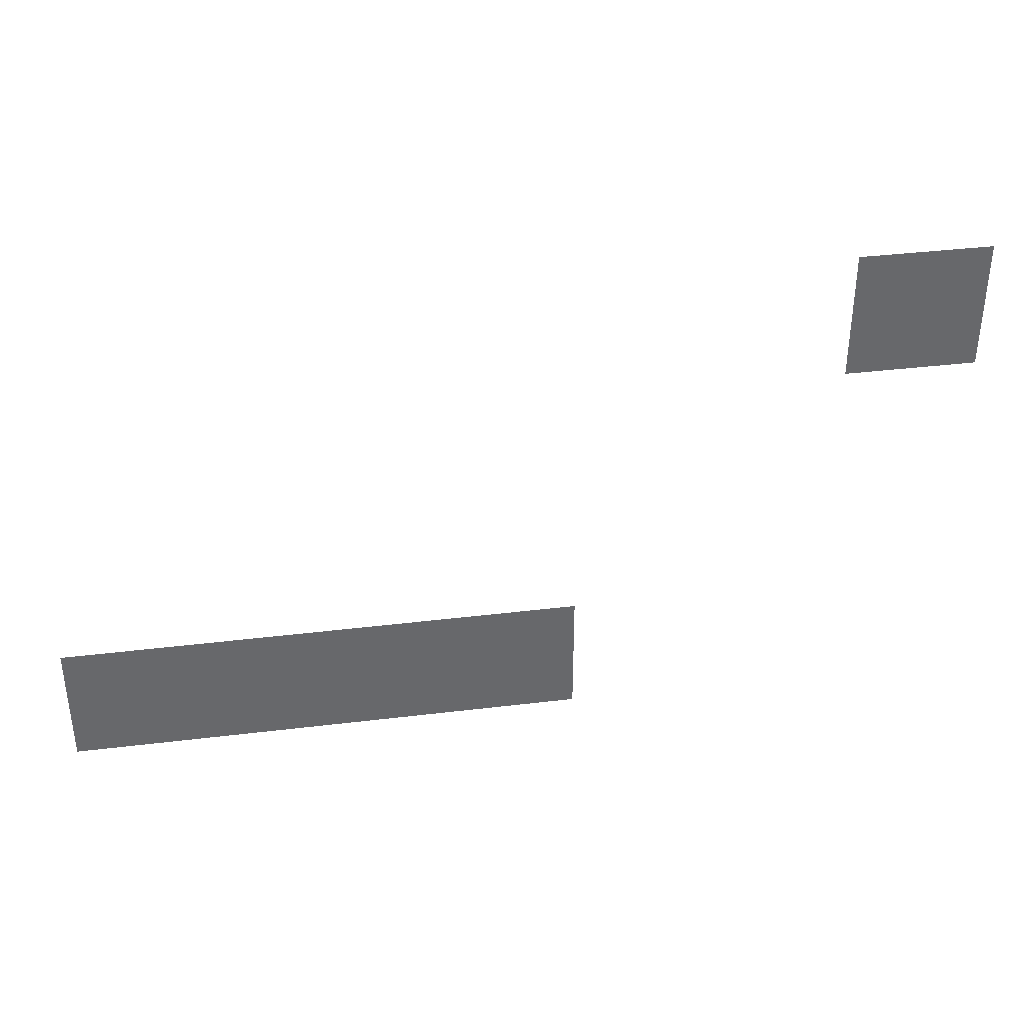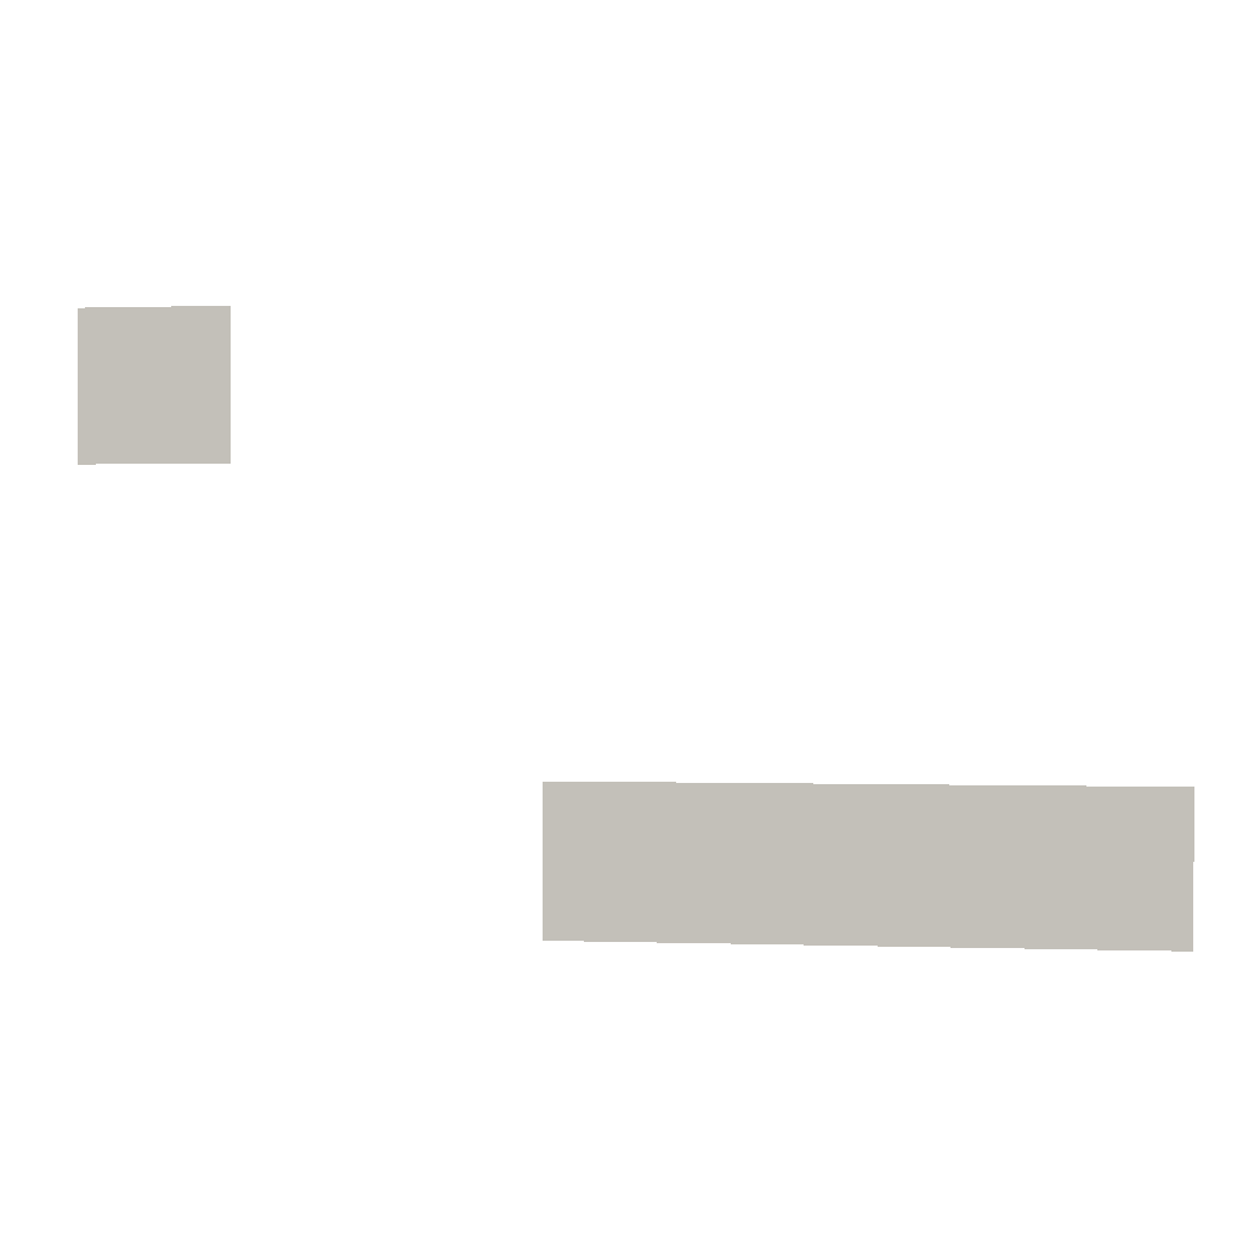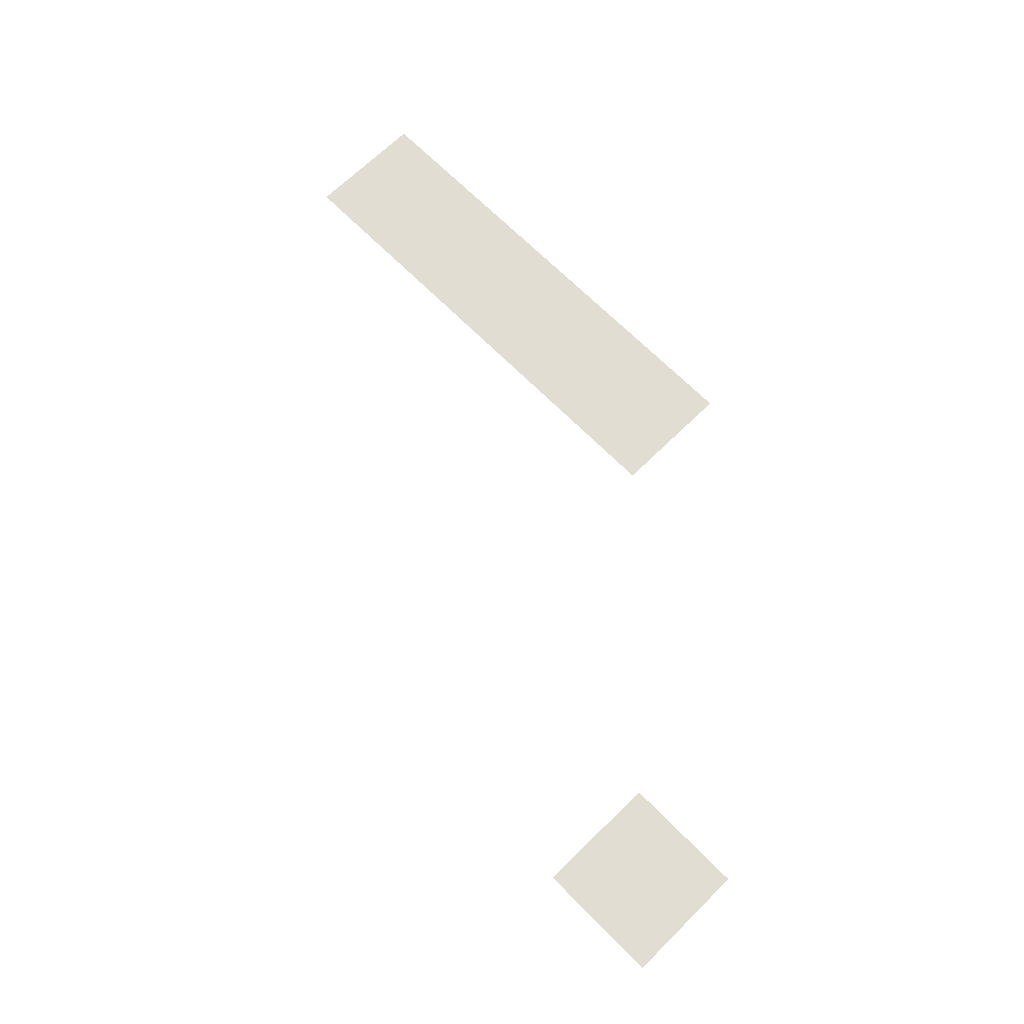
<metadata>
{"format":"obj","ext":"obj","renderer":"f3d","projection":"perspective","resolution":1024,"background":"white","views":[{"elev":37.9,"azim":171.2,"up":"+Y"},{"elev":0.6,"azim":6.8,"up":"+Y"},{"elev":68.1,"azim":-134.6,"up":"+Z"}]}
</metadata>
<code>
v -192 -416 0
v -224 -416 0
v -224 -384 0
v -192 -384 0
v 0 -512 0
v -32 -512 0
v -32 -480 0
v 0 -480 0
v -32 -512 0
v -64 -512 0
v -64 -480 0
v -32 -480 0
v -64 -512 0
v -96 -512 0
v -96 -480 0
v -64 -480 0
v -96 -512 0
v -128 -512 0
v -128 -480 0
v -96 -480 0
g gm_mesh_0007
f 1 2 3 4
f 5 6 7 8
f 9 10 11 12
f 13 14 15 16
f 17 18 19 20

</code>
